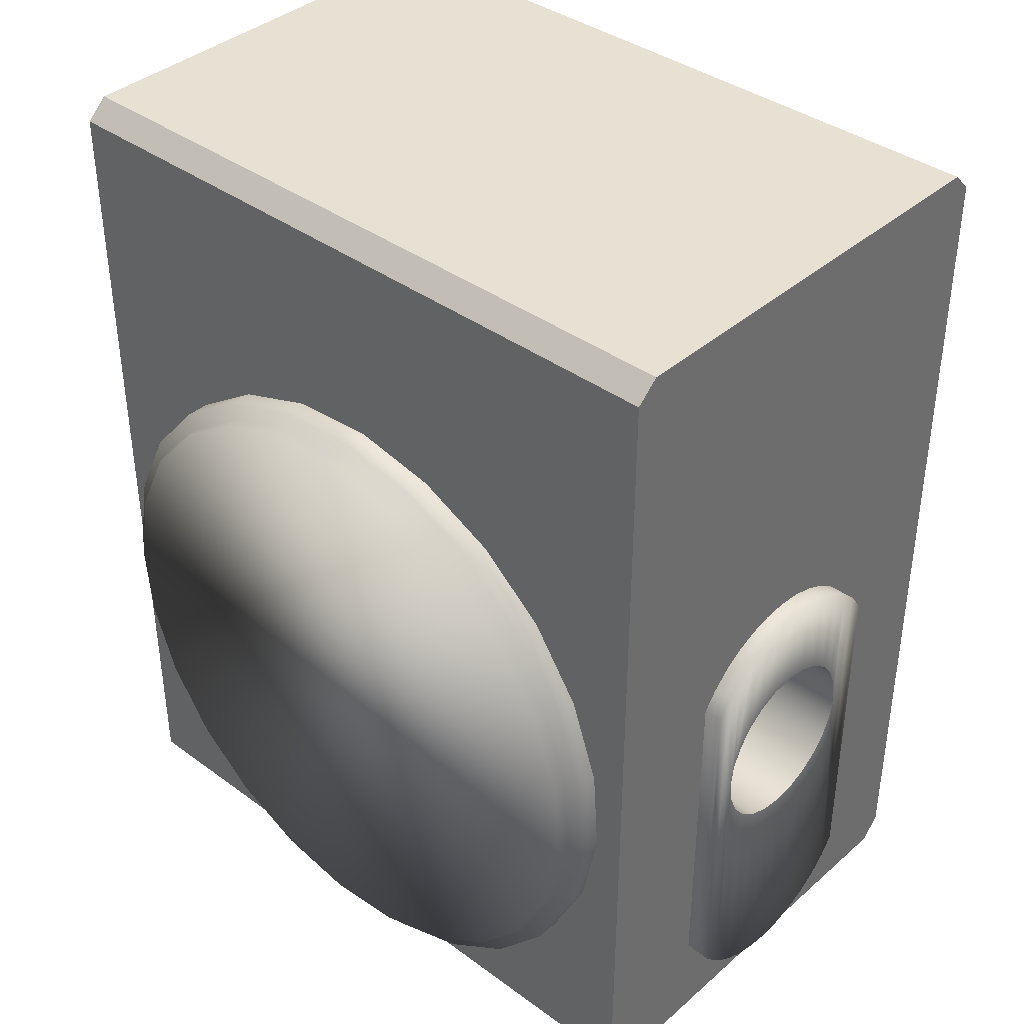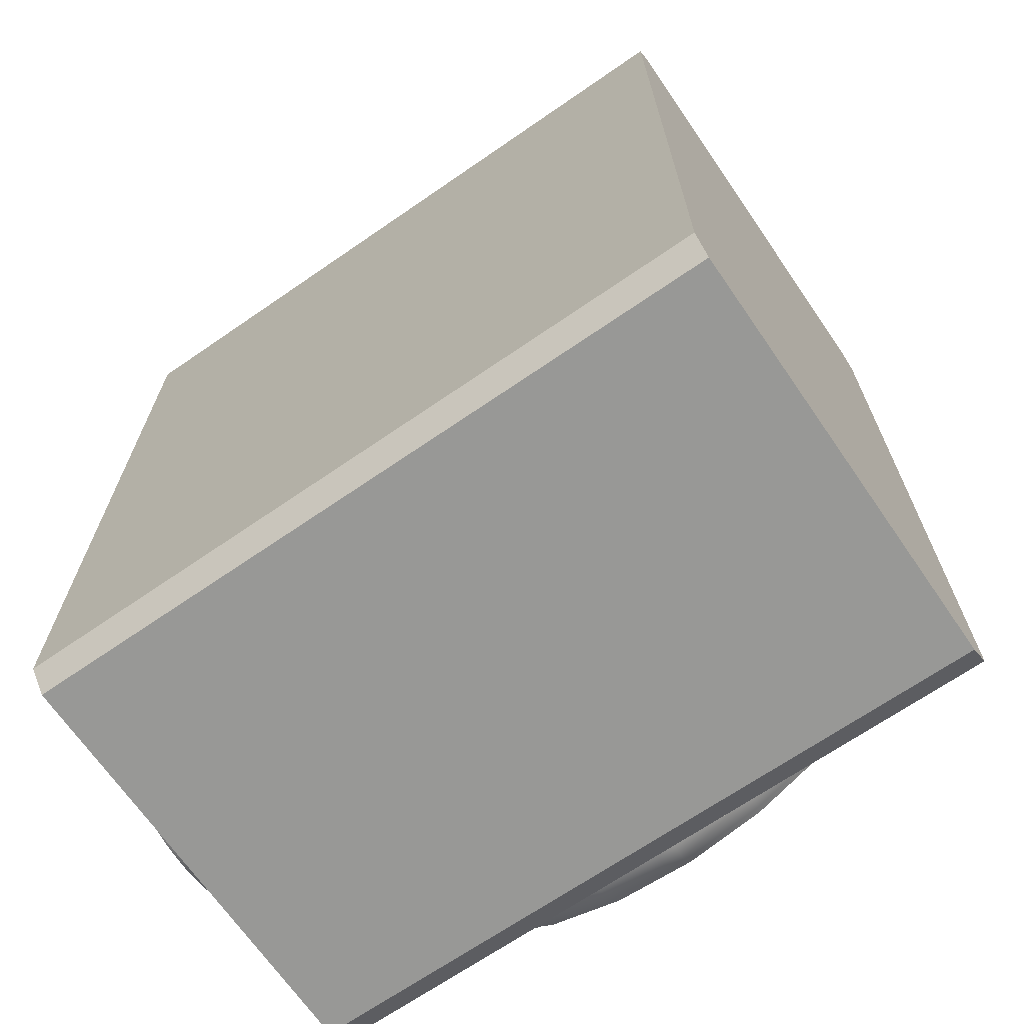
<metadata>
{"format":"obj","ext":"obj","renderer":"f3d","projection":"perspective","resolution":1024,"background":"white","views":[{"elev":38.7,"azim":42.6,"up":"+Y"},{"elev":-68.5,"azim":-145.4,"up":"+Y"}]}
</metadata>
<code>
v 0.1657 -0.2664 -0.2726
v -0.3955 -0.2664 0.07164
v -0.3955 -0.2664 -0.2726
v 0.1657 -0.2664 0.07164
v -0.3955 0.4423 -0.2726
v -0.3955 -0.2494 -0.2876
v 0.1657 -0.2405 -0.07848
v -0.3955 -0.2494 0.09218
v -0.3955 0.4423 0.0754
v -0.3955 0.427 -0.2876
v 0.1657 -0.2494 -0.2876
v 0.1657 -0.2355 -0.06061
v 0.1657 -0.2421 -0.09693
v 0.1657 -0.2494 0.09218
v 0.1657 0.4423 0.0754
v 0.1657 0.427 -0.2876
v 0.1657 0.4423 -0.2726
v 0.1657 -0.2274 -0.04394
v 0.1796 -0.2405 -0.07848
v 0.1657 -0.2405 -0.1154
v 0.1796 -0.2421 -0.09693
v 0.1657 0.427 0.09218
v -0.1302 -0.2439 0.09218
v -0.3955 0.427 0.09218
v 0.1657 0.08465 -0.1877
v 0.1657 -0.2164 -0.02899
v 0.1796 -0.2355 -0.06061
v 0.1657 -0.2355 -0.1333
v 0.1796 -0.2405 -0.1154
v 0.1428 -0.001421 0.09218
v -0.1149 -0.2428 0.09218
v -0.1964 -0.2311 0.09218
v -0.3727 0.02916 0.09218
v 0.1657 0.09937 -0.01681
v 0.1657 0.09937 -0.1771
v 0.1657 -0.1874 -0.1877
v 0.1657 -0.2029 -0.01627
v 0.1796 -0.2274 -0.04394
v 0.1796 -0.06227 -0.06262
v 0.1796 -0.06913 -0.07917
v 0.1657 -0.2274 -0.1499
v 0.1796 -0.2355 -0.1333
v 0.1796 -0.07146 -0.09693
v 0.1657 0.08465 -0.00618
v 0.1301 -0.0676 0.09218
v 0.138 0.0658 0.09218
v -0.063 -0.239 0.09218
v -0.257 -0.2017 0.09218
v -0.3678 -0.03806 0.09218
v -0.3599 0.09534 0.09218
v -0.09965 0.2716 0.09218
v 0.1657 0.1121 -0.02981
v 0.1657 0.1121 -0.1641
v 0.1796 0.08465 -0.1877
v 0.1657 -0.2029 -0.1776
v 0.1796 -0.1874 -0.1877
v 0.1657 -0.1874 -0.00618
v 0.1796 -0.2029 -0.01627
v 0.1796 -0.2164 -0.02899
v 0.1796 -0.05136 -0.0484
v 0.1657 -0.2164 -0.1649
v 0.1796 -0.2274 -0.1499
v 0.1796 -0.06227 -0.1313
v 0.1796 -0.06913 -0.1147
v 0.1006 -0.1282 0.09218
v 0.1159 0.1295 0.09218
v 0.000685 -0.217 0.09218
v -0.308 -0.1576 0.09218
v -0.3458 -0.1017 0.09218
v -0.3305 0.156 0.09218
v -0.1149 0.2705 0.09218
v -0.03346 0.2589 0.09218
v 0.1796 0.09937 -0.01681
v 0.1657 0.1223 -0.04478
v 0.1657 0.1223 -0.1491
v 0.1796 0.1121 -0.1641
v 0.1796 0.09937 -0.1771
v 0.1796 -0.2029 -0.1776
v 0.1796 -0.1874 -0.00618
v 0.1796 -0.02059 -0.03064
v 0.1796 -0.03714 -0.03749
v 0.02107 -0.06227 -0.06262
v 0.02107 -0.06913 -0.07917
v 0.02107 -0.07146 -0.09693
v 0.1796 -0.2164 -0.1649
v 0.1796 -0.05136 -0.1455
v 0.02107 -0.06913 -0.1147
v 0.1796 0.08465 -0.00618
v 0.05649 -0.1792 0.09218
v 0.07812 0.1853 0.09218
v -0.2864 0.2069 0.09218
v -0.1669 0.2668 0.09218
v 0.02717 0.2294 0.09218
v 0.1796 0.1121 -0.02981
v 0.1657 0.1299 -0.06129
v 0.1657 0.1299 -0.1326
v 0.1796 0.1223 -0.1491
v 0.1796 -0.002825 -0.0283
v 0.02107 -0.03714 -0.03749
v 0.02107 -0.05136 -0.0484
v 0.1796 -0.03714 -0.1564
v 0.02107 -0.06227 -0.1313
v 0.02107 -0.05136 -0.1455
v -0.2305 0.2447 0.09218
v 0.1796 0.1223 -0.04478
v 0.1657 0.1345 -0.07884
v 0.1657 0.1345 -0.115
v 0.1796 0.1299 -0.1326
v 0.1796 -0.002825 -0.1656
v 0.1796 0.03149 -0.1564
v 0.02107 -0.002825 -0.0283
v 0.02107 -0.02059 -0.03064
v 0.02107 0.04571 -0.0484
v 0.02107 0.05662 -0.06262
v 0.02107 0.06347 -0.07917
v 0.02107 0.06581 -0.09693
v 0.1796 -0.02059 -0.1632
v 0.02107 0.06347 -0.1147
v 0.1796 0.01494 -0.03064
v 0.1796 0.1299 -0.06129
v 0.1657 0.1361 -0.09693
v 0.1796 0.1345 -0.115
v 0.1796 0.04571 -0.1455
v 0.1796 0.01494 -0.1632
v 0.02107 0.01494 -0.03064
v 0.02107 0.03149 -0.03749
v 0.02107 -0.03714 -0.1564
v 0.02107 0.05662 -0.1313
v 0.1796 0.03149 -0.03749
v 0.1796 0.04571 -0.0484
v 0.1796 0.1345 -0.07884
v 0.1796 0.1361 -0.09693
v 0.1796 0.05662 -0.1313
v 0.02107 -0.002825 -0.1656
v 0.02107 0.03149 -0.1564
v 0.02107 0.01494 -0.1632
v 0.02107 -0.02059 -0.1632
v 0.1796 0.05662 -0.06262
v 0.1796 0.06347 -0.07917
v 0.1796 0.06581 -0.09693
v 0.1796 0.06347 -0.1147
v 0.02107 0.04571 -0.1455
v -0.1302 -0.2439 0.1101
v -0.1964 -0.2311 0.1101
v 0.1428 -0.001421 0.1101
v 0.138 0.0658 0.1101
v -0.1149 -0.2428 0.1101
v -0.257 -0.2017 0.1101
v -0.3678 -0.03806 0.1101
v -0.3727 0.02916 0.1101
v 0.1301 -0.0676 0.1101
v 0.1159 0.1295 0.1101
v -0.063 -0.239 0.1101
v -0.308 -0.1576 0.1101
v -0.192 -0.2178 0.1101
v -0.3458 -0.1017 0.1101
v -0.3599 0.09534 0.1101
v -0.09965 0.2716 0.1101
v -0.03346 0.2589 0.1101
v 0.1006 -0.1282 0.1101
v 0.1167 -0.06317 0.1101
v 0.1288 -0.00059 0.1101
v 0.07812 0.1853 0.1101
v 0.1034 0.1232 0.1101
v 0.000685 -0.217 0.1101
v -0.2493 -0.19 0.1101
v -0.1294 -0.2298 0.1101
v -0.3541 -0.03524 0.1101
v -0.3332 -0.09546 0.1101
v -0.3466 0.09092 0.1101
v -0.3305 0.156 0.1101
v -0.1149 0.2705 0.1101
v 0.02717 0.2294 0.1101
v 0.05649 -0.1792 0.1101
v 0.08889 -0.1205 0.1101
v 0.1242 0.06298 0.1101
v 0.06762 0.176 0.1101
v -0.06582 -0.2253 0.1101
v -0.2975 -0.1482 0.1101
v -0.192 -0.2178 0.1211
v -0.2493 -0.19 0.1211
v -0.3586 0.02833 0.1101
v -0.3188 0.1482 0.1101
v -0.2864 0.2069 0.1101
v -0.2305 0.2447 0.1101
v -0.1669 0.2668 0.1101
v -0.03789 0.2455 0.1101
v 0.04717 -0.1687 0.1101
v 0.1167 -0.06317 0.1211
v 0.1288 -0.00059 0.1211
v 0.1242 0.06298 0.1211
v 0.01945 0.2177 0.1101
v 0.1034 0.1232 0.1211
v 0.06762 0.176 0.1211
v -0.005596 -0.2044 0.1101
v -0.1159 -0.2289 0.1101
v -0.2975 -0.1482 0.1211
v -0.1294 -0.2298 0.1211
v -0.3332 -0.09546 0.1211
v -0.3541 -0.03524 0.1211
v -0.3586 0.02833 0.1211
v -0.3466 0.09092 0.1211
v -0.277 0.1964 0.1101
v -0.1005 0.2576 0.1101
v 0.08889 -0.1205 0.1211
v -0.1159 -0.2289 0.1211
v -0.06582 -0.2253 0.1211
v -0.005596 -0.2044 0.1211
v 0.04717 -0.1687 0.1211
v -0.3188 0.1482 0.1211
v -0.2243 0.2322 0.1101
v -0.164 0.253 0.1101
v -0.1139 0.2566 0.1101
v 0.01945 0.2177 0.1211
v -0.03789 0.2455 0.1211
v -0.277 0.1964 0.1211
v -0.2243 0.2322 0.1211
v -0.1005 0.2576 0.1211
v -0.164 0.253 0.1211
v -0.1139 0.2566 0.1211
g mesh1_mesh1-geometry
f 1 2 3
f 2 1 4
f 2 5 3
f 6 1 3
f 7 4 1
f 4 8 2
f 2 9 5
f 3 5 10
f 1 6 11
f 3 10 6
f 12 4 7
f 7 1 13
f 8 4 14
f 8 9 2
f 15 5 9
f 5 16 10
f 10 11 6
f 17 1 11
f 18 4 12
f 19 12 7
f 13 1 20
f 21 7 13
f 4 22 14
f 14 23 8
f 9 8 24
f 5 15 17
f 9 22 15
f 16 5 17
f 11 10 16
f 17 25 1
f 17 11 16
f 26 4 18
f 27 18 12
f 12 19 27
f 7 21 19
f 20 1 28
f 29 13 20
f 13 29 21
f 22 4 15
f 30 14 22
f 23 14 31
f 32 8 23
f 8 33 24
f 22 9 24
f 15 34 17
f 17 35 25
f 36 1 25
f 37 4 26
f 38 26 18
f 18 27 38
f 39 27 19
f 40 19 21
f 28 1 41
f 42 20 28
f 20 42 29
f 43 21 29
f 15 4 44
f 45 14 30
f 30 22 46
f 31 14 47
f 48 8 32
f 33 8 49
f 24 33 50
f 24 51 22
f 15 44 34
f 17 34 52
f 17 53 35
f 35 54 25
f 55 1 36
f 25 56 36
f 4 37 57
f 26 58 37
f 26 38 59
f 60 38 27
f 60 27 39
f 39 19 40
f 40 21 43
f 41 1 61
f 62 28 41
f 28 62 42
f 63 29 42
f 43 29 64
f 44 4 57
f 65 14 45
f 46 22 66
f 47 14 67
f 68 8 48
f 49 8 69
f 24 50 70
f 24 71 51
f 72 22 51
f 44 73 34
f 73 52 34
f 17 52 74
f 17 75 53
f 76 35 53
f 54 35 77
f 56 25 54
f 61 1 55
f 36 78 55
f 78 36 56
f 37 79 57
f 58 26 59
f 79 37 58
f 80 59 38
f 81 38 60
f 82 60 39
f 83 39 40
f 84 40 43
f 85 41 61
f 41 85 62
f 86 42 62
f 64 29 63
f 63 42 86
f 87 43 64
f 57 88 44
f 89 14 65
f 66 22 90
f 67 14 89
f 69 8 68
f 24 70 91
f 24 92 71
f 93 22 72
f 73 44 88
f 52 73 94
f 94 74 52
f 17 74 95
f 17 96 75
f 97 53 75
f 35 76 77
f 53 97 76
f 77 78 54
f 54 78 56
f 55 85 61
f 85 55 78
f 88 57 79
f 73 58 59
f 58 88 79
f 98 59 80
f 80 38 81
f 60 99 81
f 60 82 100
f 39 83 82
f 40 84 83
f 43 87 84
f 101 62 85
f 86 62 101
f 102 64 63
f 103 63 86
f 64 102 87
f 90 22 93
f 24 91 104
f 24 104 92
f 88 58 73
f 98 94 73
f 74 94 105
f 105 95 74
f 17 95 106
f 17 107 96
f 108 75 96
f 75 108 97
f 76 109 77
f 97 110 76
f 109 78 77
f 109 85 78
f 73 59 98
f 80 111 98
f 81 112 80
f 99 60 100
f 112 81 99
f 113 100 82
f 114 82 83
f 115 83 84
f 116 84 87
f 101 85 117
f 101 103 86
f 63 103 102
f 118 87 102
f 94 98 119
f 94 119 105
f 95 105 120
f 120 106 95
f 17 106 121
f 17 121 107
f 122 96 107
f 96 122 108
f 108 123 97
f 76 124 109
f 97 123 110
f 76 110 124
f 117 85 109
f 111 80 112
f 125 98 111
f 126 99 100
f 125 112 99
f 126 100 113
f 113 82 114
f 114 83 115
f 115 84 116
f 116 87 118
f 117 127 101
f 103 101 127
f 128 102 103
f 118 102 128
f 98 125 119
f 105 119 129
f 105 130 120
f 106 120 131
f 131 121 106
f 132 107 121
f 107 132 122
f 122 133 108
f 108 133 123
f 124 134 109
f 123 135 110
f 110 136 124
f 109 137 117
f 112 125 111
f 125 99 126
f 113 129 126
f 138 113 114
f 139 114 115
f 140 115 116
f 141 116 118
f 127 117 137
f 142 103 127
f 128 103 142
f 133 118 128
f 126 119 125
f 119 126 129
f 105 129 130
f 120 130 138
f 120 138 131
f 121 131 132
f 132 141 122
f 122 141 133
f 128 123 133
f 134 124 136
f 137 109 134
f 135 123 142
f 136 110 135
f 129 113 130
f 113 138 130
f 114 139 138
f 115 140 139
f 116 141 140
f 118 133 141
f 135 127 137
f 142 127 135
f 123 128 142
f 131 138 139
f 131 139 132
f 132 140 141
f 136 137 134
f 135 137 136
f 132 139 140
g mesh1_mesh1-geometry
f 3 2 1
f 4 1 2
f 3 5 2
f 3 1 6
f 1 4 7
f 2 8 4
f 5 9 2
f 10 5 3
f 11 6 1
f 6 10 3
f 7 4 12
f 13 1 7
f 14 4 8
f 2 9 8
f 9 5 15
f 10 16 5
f 6 11 10
f 11 1 17
f 12 4 18
f 7 12 19
f 20 1 13
f 13 7 21
f 14 22 4
f 8 23 14
f 24 8 9
f 17 15 5
f 15 22 9
f 17 5 16
f 16 10 11
f 1 25 17
f 16 11 17
f 18 4 26
f 12 18 27
f 27 19 12
f 19 21 7
f 28 1 20
f 20 13 29
f 21 29 13
f 15 4 22
f 22 14 30
f 31 14 23
f 23 8 32
f 24 33 8
f 24 9 22
f 17 34 15
f 25 35 17
f 25 1 36
f 26 4 37
f 18 26 38
f 38 27 18
f 19 27 39
f 21 19 40
f 41 1 28
f 28 20 42
f 29 42 20
f 29 21 43
f 44 4 15
f 30 14 45
f 46 22 30
f 47 14 31
f 23 143 31
f 32 8 48
f 32 144 23
f 49 8 33
f 50 33 24
f 22 51 24
f 34 44 15
f 52 34 17
f 35 53 17
f 25 54 35
f 36 1 55
f 36 56 25
f 57 37 4
f 37 58 26
f 59 38 26
f 27 38 60
f 39 27 60
f 40 19 39
f 43 21 40
f 61 1 41
f 41 28 62
f 42 62 28
f 42 29 63
f 64 29 43
f 57 4 44
f 45 14 65
f 30 45 145
f 66 22 46
f 46 30 146
f 67 14 47
f 31 147 47
f 147 31 143
f 143 23 144
f 48 8 68
f 48 148 32
f 144 32 148
f 69 8 49
f 49 33 149
f 33 50 150
f 70 50 24
f 51 71 24
f 51 22 72
f 34 73 44
f 34 52 73
f 74 52 17
f 53 75 17
f 53 35 76
f 77 35 54
f 54 25 56
f 55 1 61
f 55 78 36
f 56 36 78
f 57 79 37
f 59 26 58
f 58 37 79
f 38 59 80
f 60 38 81
f 39 60 82
f 40 39 83
f 43 40 84
f 61 41 85
f 62 85 41
f 62 42 86
f 63 29 64
f 86 42 63
f 64 43 87
f 44 88 57
f 65 14 89
f 45 65 151
f 151 145 45
f 145 146 30
f 90 22 66
f 66 46 152
f 146 152 46
f 89 14 67
f 47 153 67
f 153 47 147
f 143 144 147
f 68 8 69
f 68 154 48
f 148 48 154
f 148 155 144
f 69 49 156
f 150 149 33
f 149 156 49
f 157 150 50
f 50 70 157
f 91 70 24
f 71 92 24
f 51 158 71
f 72 22 93
f 72 159 51
f 88 44 73
f 94 73 52
f 52 74 94
f 95 74 17
f 75 96 17
f 75 53 97
f 77 76 35
f 76 97 53
f 54 78 77
f 56 78 54
f 61 85 55
f 78 55 85
f 79 57 88
f 59 58 73
f 79 88 58
f 80 59 98
f 81 38 80
f 81 99 60
f 100 82 60
f 82 83 39
f 83 84 40
f 84 87 43
f 85 62 101
f 101 62 86
f 63 64 102
f 86 63 103
f 87 102 64
f 65 89 160
f 160 151 65
f 145 151 161
f 146 145 162
f 93 22 90
f 90 66 163
f 152 163 66
f 152 146 164
f 67 165 89
f 165 67 153
f 153 147 144
f 68 69 154
f 154 166 148
f 167 144 155
f 166 155 148
f 156 154 69
f 150 168 149
f 149 169 156
f 157 170 150
f 171 157 70
f 70 91 171
f 104 91 24
f 92 104 24
f 71 172 92
f 172 71 158
f 158 51 159
f 93 173 72
f 159 72 173
f 73 58 88
f 73 94 98
f 105 94 74
f 74 95 105
f 106 95 17
f 96 107 17
f 96 75 108
f 97 108 75
f 77 109 76
f 76 110 97
f 77 78 109
f 78 85 109
f 98 59 73
f 98 111 80
f 80 112 81
f 100 60 99
f 99 81 112
f 82 100 113
f 83 82 114
f 84 83 115
f 87 84 116
f 117 85 101
f 86 103 101
f 102 103 63
f 102 87 118
f 174 160 89
f 151 160 175
f 161 151 175
f 162 145 161
f 176 146 162
f 90 163 93
f 163 152 177
f 164 146 176
f 177 152 164
f 174 89 165
f 165 153 178
f 167 153 144
f 179 166 154
f 155 180 167
f 166 181 155
f 156 179 154
f 168 169 149
f 182 168 150
f 169 179 156
f 170 182 150
f 183 170 157
f 171 183 157
f 184 171 91
f 104 185 91
f 92 186 104
f 186 92 172
f 172 158 186
f 158 159 186
f 173 93 163
f 159 173 187
f 119 98 94
f 105 119 94
f 120 105 95
f 95 106 120
f 121 106 17
f 107 121 17
f 107 96 122
f 108 122 96
f 97 123 108
f 109 124 76
f 110 123 97
f 124 110 76
f 109 85 117
f 112 80 111
f 111 98 125
f 100 99 126
f 99 112 125
f 113 100 126
f 114 82 113
f 115 83 114
f 116 84 115
f 118 87 116
f 101 127 117
f 127 101 103
f 103 102 128
f 128 102 118
f 160 174 188
f 175 160 188
f 161 175 189
f 162 161 190
f 176 162 191
f 192 163 177
f 164 176 193
f 177 164 194
f 174 165 195
f 178 153 196
f 195 165 178
f 196 153 167
f 179 197 166
f 198 167 180
f 180 155 181
f 181 166 197
f 169 168 199
f 168 182 200
f 179 169 197
f 182 170 201
f 170 183 202
f 203 183 171
f 184 203 171
f 184 91 185
f 185 104 186
f 159 204 186
f 173 163 192
f 187 173 192
f 204 159 187
f 119 125 98
f 129 119 105
f 120 130 105
f 131 120 106
f 106 121 131
f 121 107 132
f 122 132 107
f 108 133 122
f 123 133 108
f 109 134 124
f 110 135 123
f 124 136 110
f 117 137 109
f 111 125 112
f 126 99 125
f 126 129 113
f 114 113 138
f 115 114 139
f 116 115 140
f 118 116 141
f 137 117 127
f 127 103 142
f 142 103 128
f 128 118 133
f 188 174 195
f 175 188 205
f 205 189 175
f 189 190 161
f 190 191 162
f 191 193 176
f 177 194 192
f 193 194 164
f 196 206 178
f 178 207 195
f 167 198 196
f 198 180 206
f 181 208 180
f 197 209 181
f 200 199 168
f 199 197 169
f 201 200 182
f 202 201 170
f 210 202 183
f 183 203 210
f 211 203 184
f 185 211 184
f 186 212 185
f 204 213 186
f 192 214 187
f 187 215 204
f 125 119 126
f 129 126 119
f 130 129 105
f 138 130 120
f 131 138 120
f 132 131 121
f 122 141 132
f 133 141 122
f 133 123 128
f 136 124 134
f 134 109 137
f 142 123 135
f 135 110 136
f 130 113 129
f 130 138 113
f 138 139 114
f 139 140 115
f 140 141 116
f 141 133 118
f 137 127 135
f 135 127 142
f 142 128 123
f 195 208 188
f 209 205 188
f 189 205 199
f 190 189 200
f 191 190 201
f 193 191 202
f 214 192 194
f 194 193 210
f 207 178 206
f 206 196 198
f 208 195 207
f 207 206 180
f 208 207 180
f 209 208 181
f 205 209 197
f 200 189 199
f 199 205 197
f 201 190 200
f 202 191 201
f 210 193 202
f 216 210 203
f 211 217 203
f 212 211 185
f 213 212 186
f 204 218 213
f 215 187 214
f 218 204 215
f 139 138 131
f 132 139 131
f 141 140 132
f 134 137 136
f 136 137 135
f 140 139 132
f 209 188 208
f 214 194 216
f 216 194 210
f 216 203 217
f 217 211 219
f 212 219 211
f 213 220 212
f 220 213 218
f 215 214 217
f 218 215 219
f 217 214 216
f 219 215 217
f 219 212 220
f 220 218 219
g mesh1_mesh1-geometry
f 31 143 23
f 23 144 32
f 145 45 30
f 146 30 46
f 47 147 31
f 143 31 147
f 144 23 143
f 32 148 48
f 148 32 144
f 149 33 49
f 150 50 33
f 151 65 45
f 45 145 151
f 30 146 145
f 152 46 66
f 46 152 146
f 67 153 47
f 147 47 153
f 147 144 143
f 48 154 68
f 154 48 148
f 144 155 148
f 156 49 69
f 33 149 150
f 49 156 149
f 50 150 157
f 157 70 50
f 71 158 51
f 51 159 72
f 160 89 65
f 65 151 160
f 161 151 145
f 162 145 146
f 163 66 90
f 66 163 152
f 164 146 152
f 89 165 67
f 153 67 165
f 144 147 153
f 154 69 68
f 148 166 154
f 155 144 167
f 148 155 166
f 69 154 156
f 149 168 150
f 156 169 149
f 150 170 157
f 70 157 171
f 171 91 70
f 92 172 71
f 158 71 172
f 159 51 158
f 72 173 93
f 173 72 159
f 89 160 174
f 175 160 151
f 175 151 161
f 161 145 162
f 162 146 176
f 93 163 90
f 177 152 163
f 176 146 164
f 164 152 177
f 165 89 174
f 178 153 165
f 144 153 167
f 154 166 179
f 167 180 155
f 155 181 166
f 154 179 156
f 149 169 168
f 150 168 182
f 156 179 169
f 150 182 170
f 157 170 183
f 157 183 171
f 91 171 184
f 91 185 104
f 104 186 92
f 172 92 186
f 186 158 172
f 186 159 158
f 163 93 173
f 187 173 159
f 188 174 160
f 188 160 175
f 189 175 161
f 190 161 162
f 191 162 176
f 177 163 192
f 193 176 164
f 194 164 177
f 195 165 174
f 196 153 178
f 178 165 195
f 167 153 196
f 166 197 179
f 180 167 198
f 181 155 180
f 197 166 181
f 199 168 169
f 200 182 168
f 197 169 179
f 201 170 182
f 202 183 170
f 171 183 203
f 171 203 184
f 185 91 184
f 186 104 185
f 186 204 159
f 192 163 173
f 192 173 187
f 187 159 204
f 195 174 188
f 205 188 175
f 175 189 205
f 161 190 189
f 162 191 190
f 176 193 191
f 192 194 177
f 164 194 193
f 178 206 196
f 195 207 178
f 196 198 167
f 168 199 200
f 169 197 199
f 182 200 201
f 170 201 202
f 183 202 210
f 210 203 183
f 184 203 211
f 184 211 185
f 185 212 186
f 186 213 204
f 187 214 192
f 204 215 187
f 188 208 195
f 188 205 209
f 194 192 214
f 206 178 207
f 198 196 206
f 207 195 208
f 203 210 216
f 203 217 211
f 185 211 212
f 186 212 213
f 213 218 204
f 214 187 215
f 215 204 218
f 208 188 209
f 217 203 216
f 219 211 217
f 211 219 212
f 212 220 213
f 218 213 220
f 220 212 219
g mesh1_mesh1-geometry
f 206 180 198
f 180 208 181
f 181 209 197
f 199 205 189
f 200 189 190
f 201 190 191
f 202 191 193
f 210 193 194
f 180 206 207
f 180 207 208
f 181 208 209
f 197 209 205
f 199 189 200
f 197 205 199
f 200 190 201
f 201 191 202
f 202 193 210
f 216 194 214
f 210 194 216
f 217 214 215
f 219 215 218
f 216 214 217
f 217 215 219
f 219 218 220

</code>
